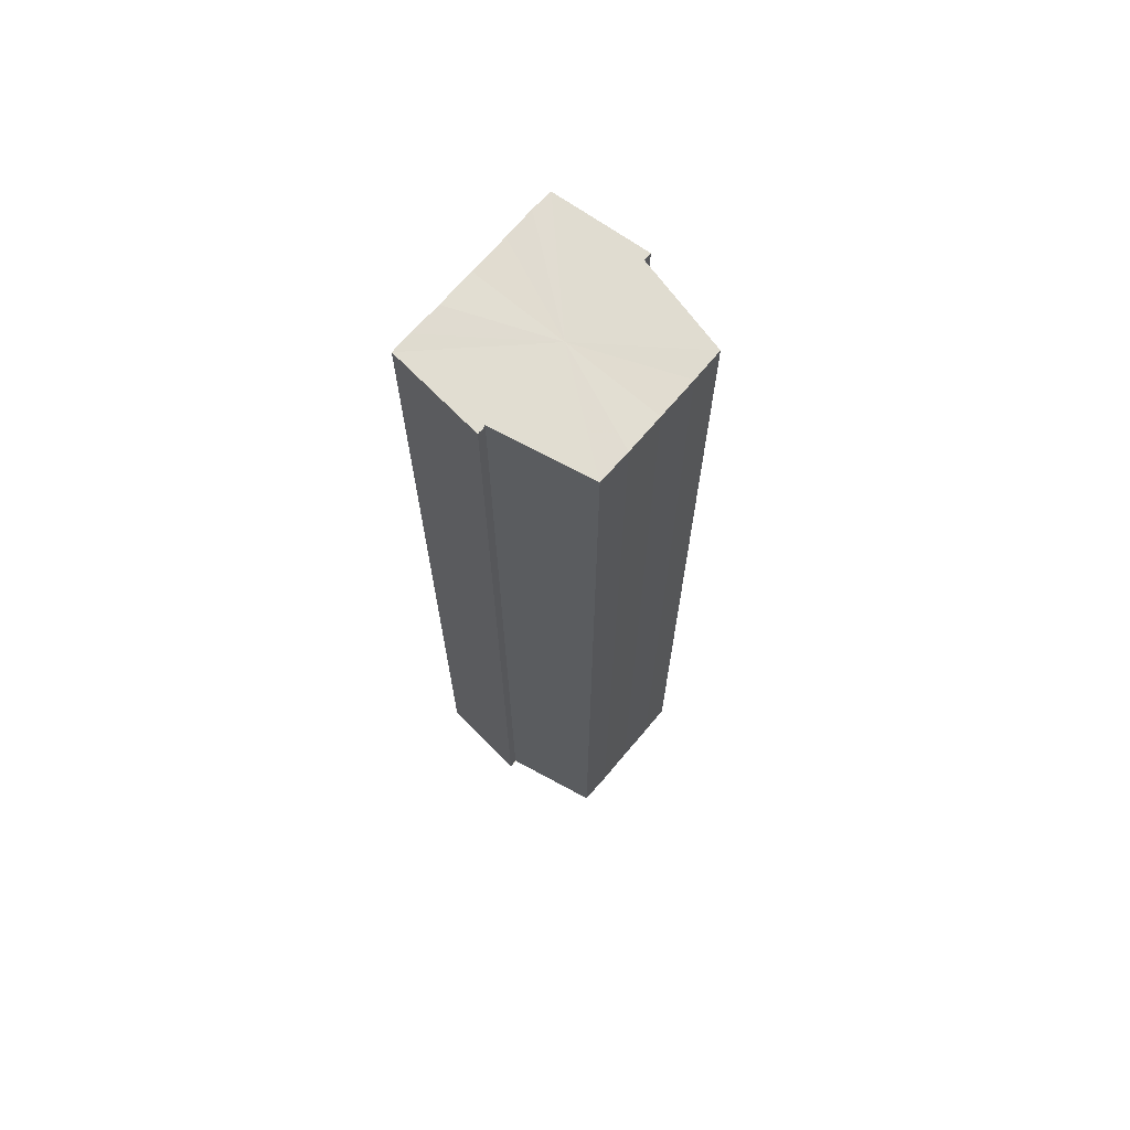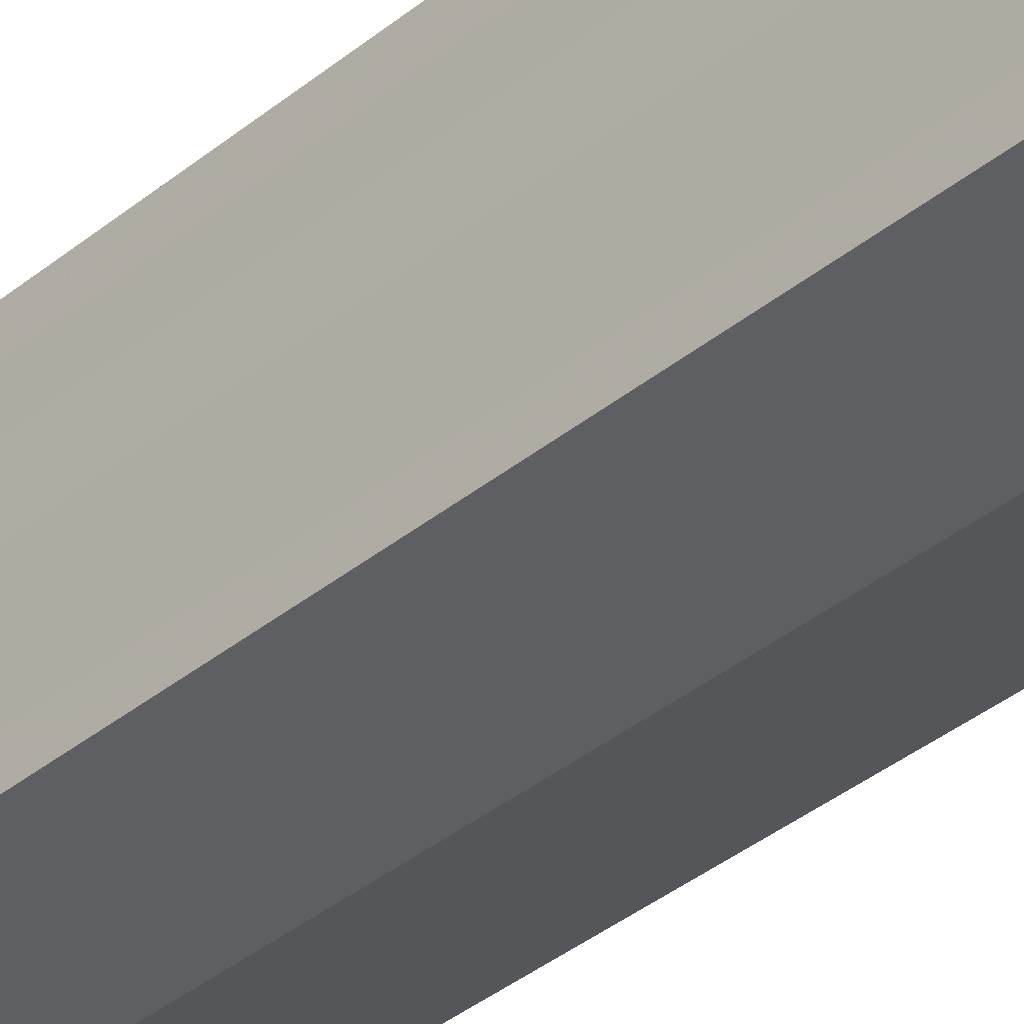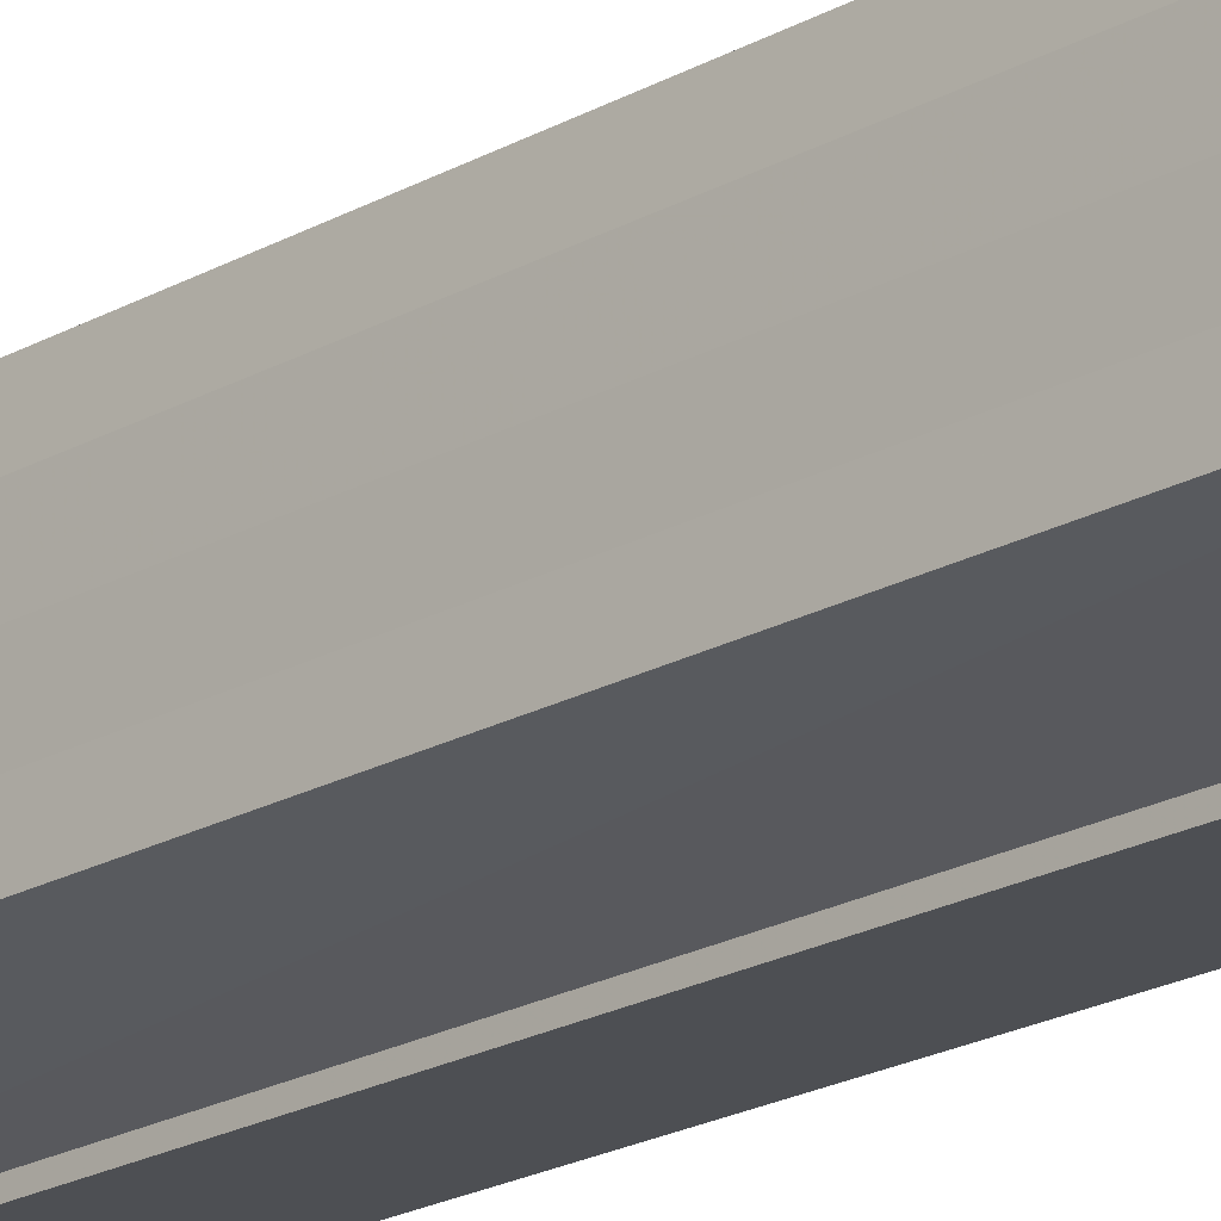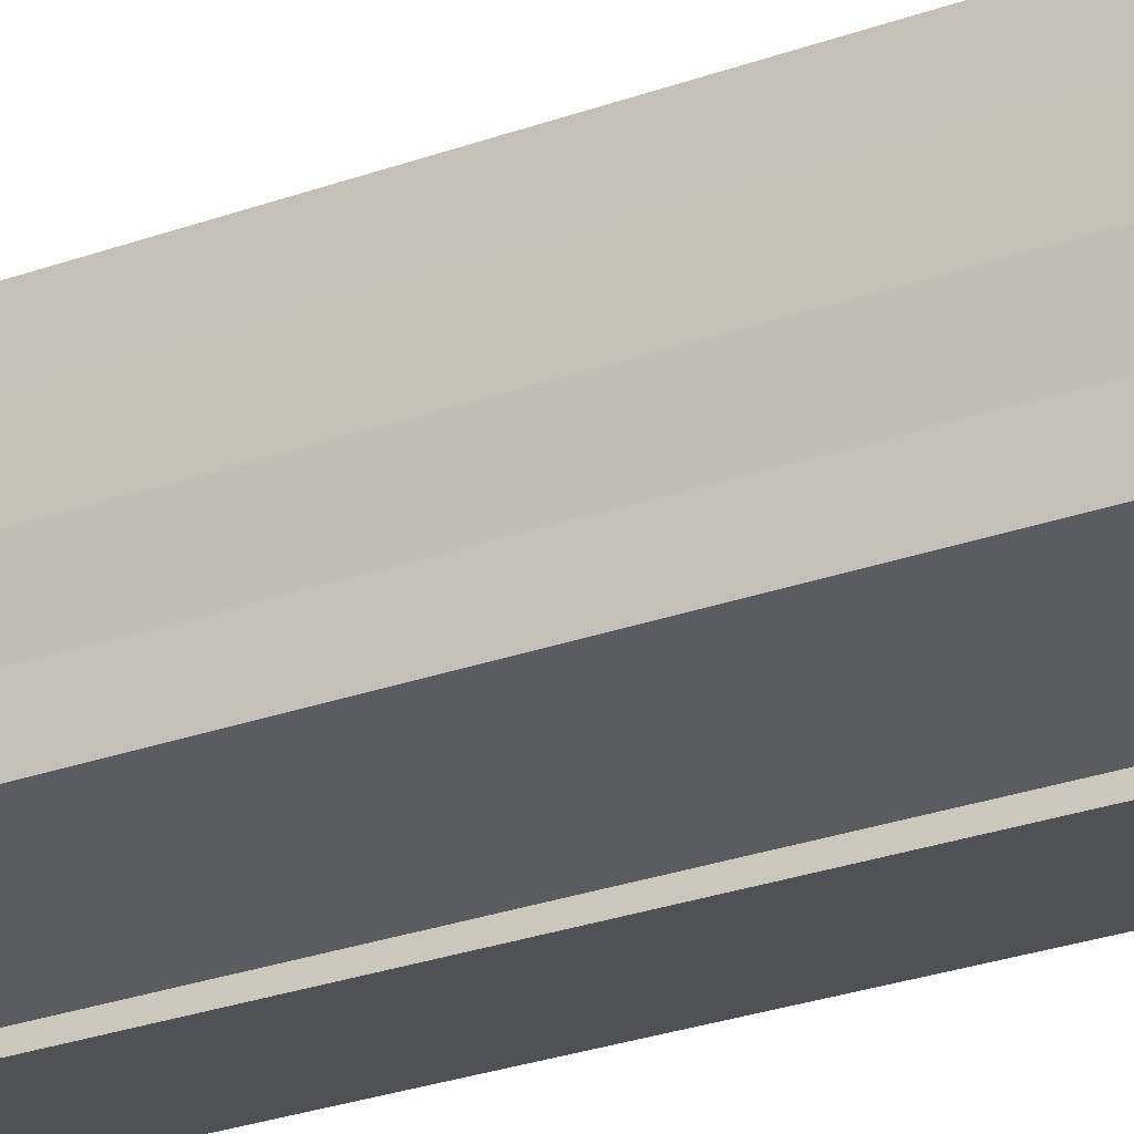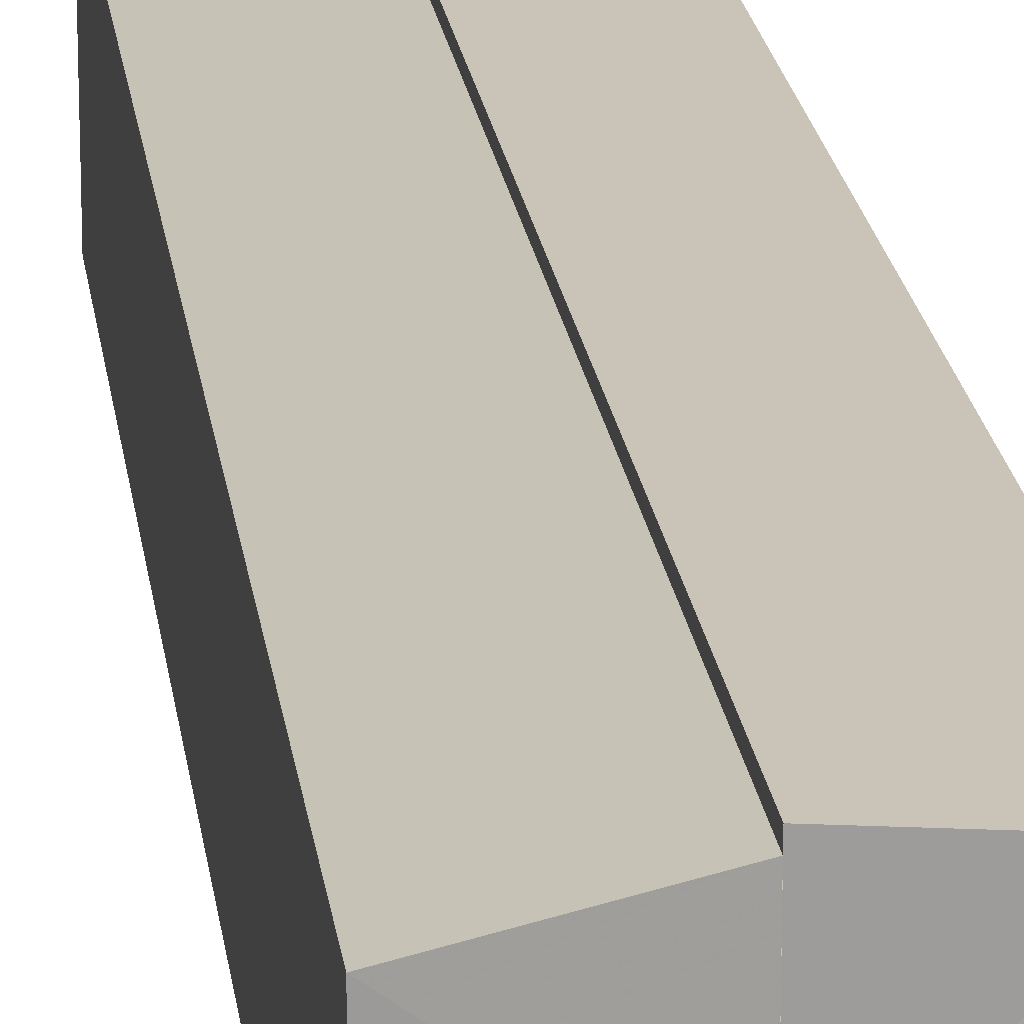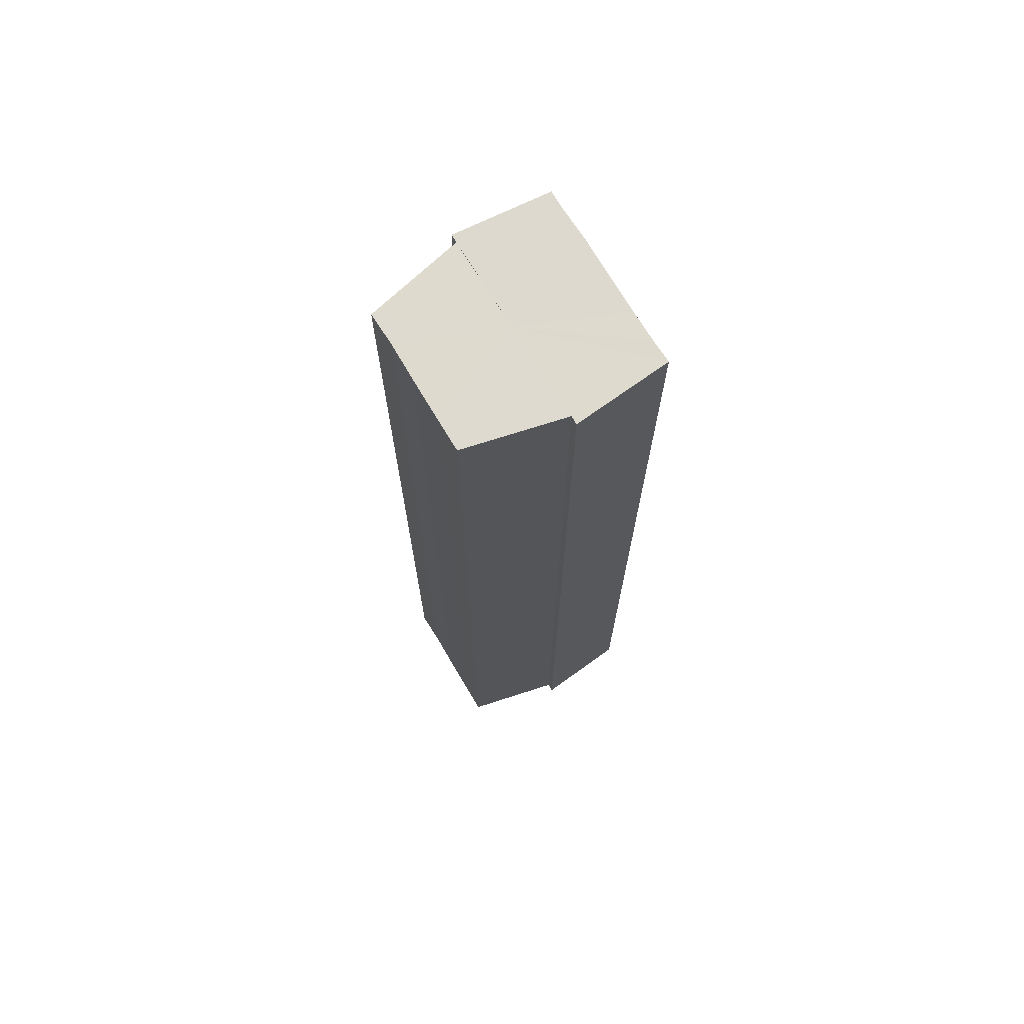
<metadata>
{"format":"obj","ext":"obj","renderer":"f3d","projection":"perspective","resolution":1024,"background":"white","views":[{"elev":69.0,"azim":-139.4,"up":"+Y"},{"elev":-37.4,"azim":136.3,"up":"+Z"},{"elev":-21.8,"azim":-45.8,"up":"+Z"},{"elev":-24.2,"azim":-58.0,"up":"+Z"},{"elev":20.1,"azim":-7.0,"up":"+Z"},{"elev":71.1,"azim":-31.0,"up":"+Y"}]}
</metadata>
<code>
o 29657
v 2224 1883 21.55
v 2224 1883 21.55
v 2224 1883 21.55
v 2224 1883 21.54
v 2224 1883 21.55
v 2224 1883 21.54
v 2224 1883 21.54
v 2224 1883 21.55
v 2224 1883 21.55
v 2224 1883 21.56
v 2224 1883 21.56
v 2224 1883 21.56
v 2224 1883 21.56
v 2224 1883 21.56
v 2224 1883 21.56
v 2224 1883 21.55
v 2224 1883 21.55
v 2224 1883 21.55
v 2224 1883 21.55
v 2224 1883 21.55
v 2224 1883 21.55
v 2224 1883 21.54
v 2224 1883 21.54
v 2224 1883 21.54
v 2224 1883 21.54
v 2224 1883 21.55
v 2224 1883 21.54
v 2224 1883 21.54
v 2224 1883 21.54
v 2224 1883 21.54
v 2224 1883 21.54
v 2224 1883 21.54
v 2224 1883 21.55
v 2224 1883 21.55
v 2224 1883 21.55
v 2224 1883 21.56
v 2224 1883 21.56
v 2224 1883 21.56
v 2224 1883 21.56
v 2224 1883 21.56
v 2224 1883 21.56
v 2224 1883 21.56
v 2224 1883 21.56
v 2224 1883 21.56
v 2224 1883 21.56
v 2224 1883 21.56
v 2224 1883 21.56
v 2224 1883 21.56
v 2224 1883 21.55
v 2224 1883 21.56
v 2224 1883 21.55
v 2224 1883 21.55
v 2224 1883 21.55
v 2224 1883 21.55
v 2224 1883 21.54
v 2224 1883 21.55
v 2224 1883 21.54
v 2224 1883 21.54
v 2224 1883 21.55
v 2224 1883 21.56
v 2224 1883 21.56
v 2224 1883 21.55
v 2224 1883 21.55
v 2224 1883 21.55
v 2224 1883 21.54
v 2224 1883 21.54
v 2224 1883 21.54
v 2224 1883 21.56
v 2224 1883 21.56
v 2224 1883 21.55
v 2224 1883 21.55
v 2224 1883 21.55
v 2224 1883 21.54
v 2224 1883 21.54
v 2224 1883 21.54
v 2224 1883 21.54
v 2224 1883 21.54
v 2224 1883 21.54
v 2224 1883 21.54
v 2224 1883 21.54
v 2224 1883 21.54
v 2224 1883 21.55
v 2224 1883 21.54
v 2224 1883 21.55
v 2224 1883 21.55
v 2224 1883 21.55
v 2224 1883 21.55
v 2224 1883 21.56
v 2224 1883 21.55
v 2224 1883 21.56
v 2224 1883 21.56
v 2224 1883 21.54
v 2224 1883 21.54
v 2224 1883 21.55
v 2224 1883 21.55
v 2224 1883 21.55
v 2224 1883 21.56
v 2224 1883 21.56
f 1 2 3
f 2 4 5
f 4 6 7
f 8 1 9
f 10 8 11
f 12 10 13
f 13 14 15
f 15 16 17
f 17 18 19
f 19 20 21
f 21 22 23
f 23 24 25
f 26 24 27
f 26 28 24
f 29 28 30
f 31 32 29
f 26 27 33
f 26 33 34
f 26 34 35
f 26 35 36
f 26 36 37
f 38 37 39
f 40 41 38
f 26 37 42
f 43 42 44
f 45 46 43
f 47 45 48
f 49 50 47
f 51 52 49
f 53 54 51
f 55 56 53
f 57 58 55
f 59 44 60
f 59 60 61
f 59 61 62
f 59 62 63
f 59 63 64
f 59 64 65
f 59 65 66
f 59 66 67
f 59 68 69
f 59 70 68
f 59 71 70
f 59 72 71
f 59 73 72
f 59 74 73
f 75 76 77
f 78 76 79
f 80 81 79
f 81 82 83
f 82 84 85
f 84 86 87
f 86 88 89
f 88 90 91
f 26 92 93
f 26 94 92
f 26 95 94
f 26 96 95
f 26 97 96
f 26 98 97

</code>
